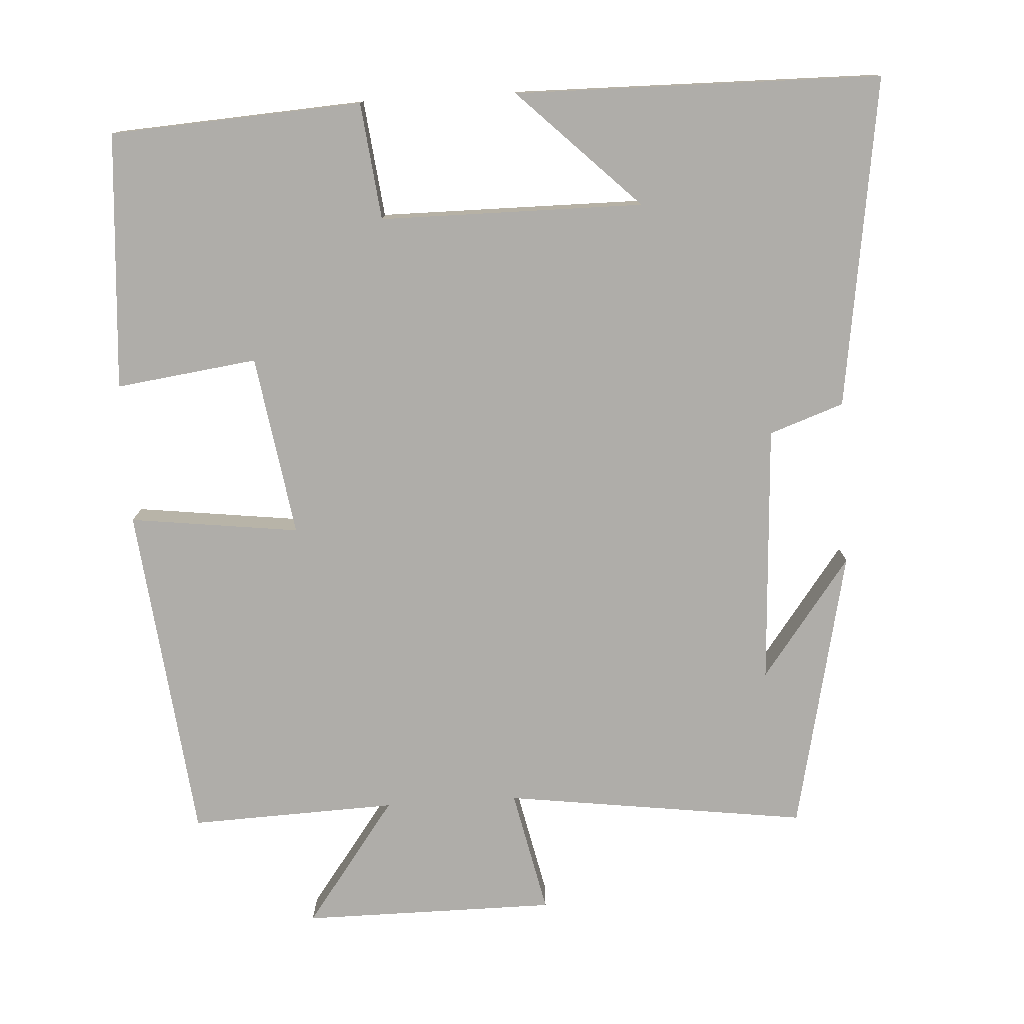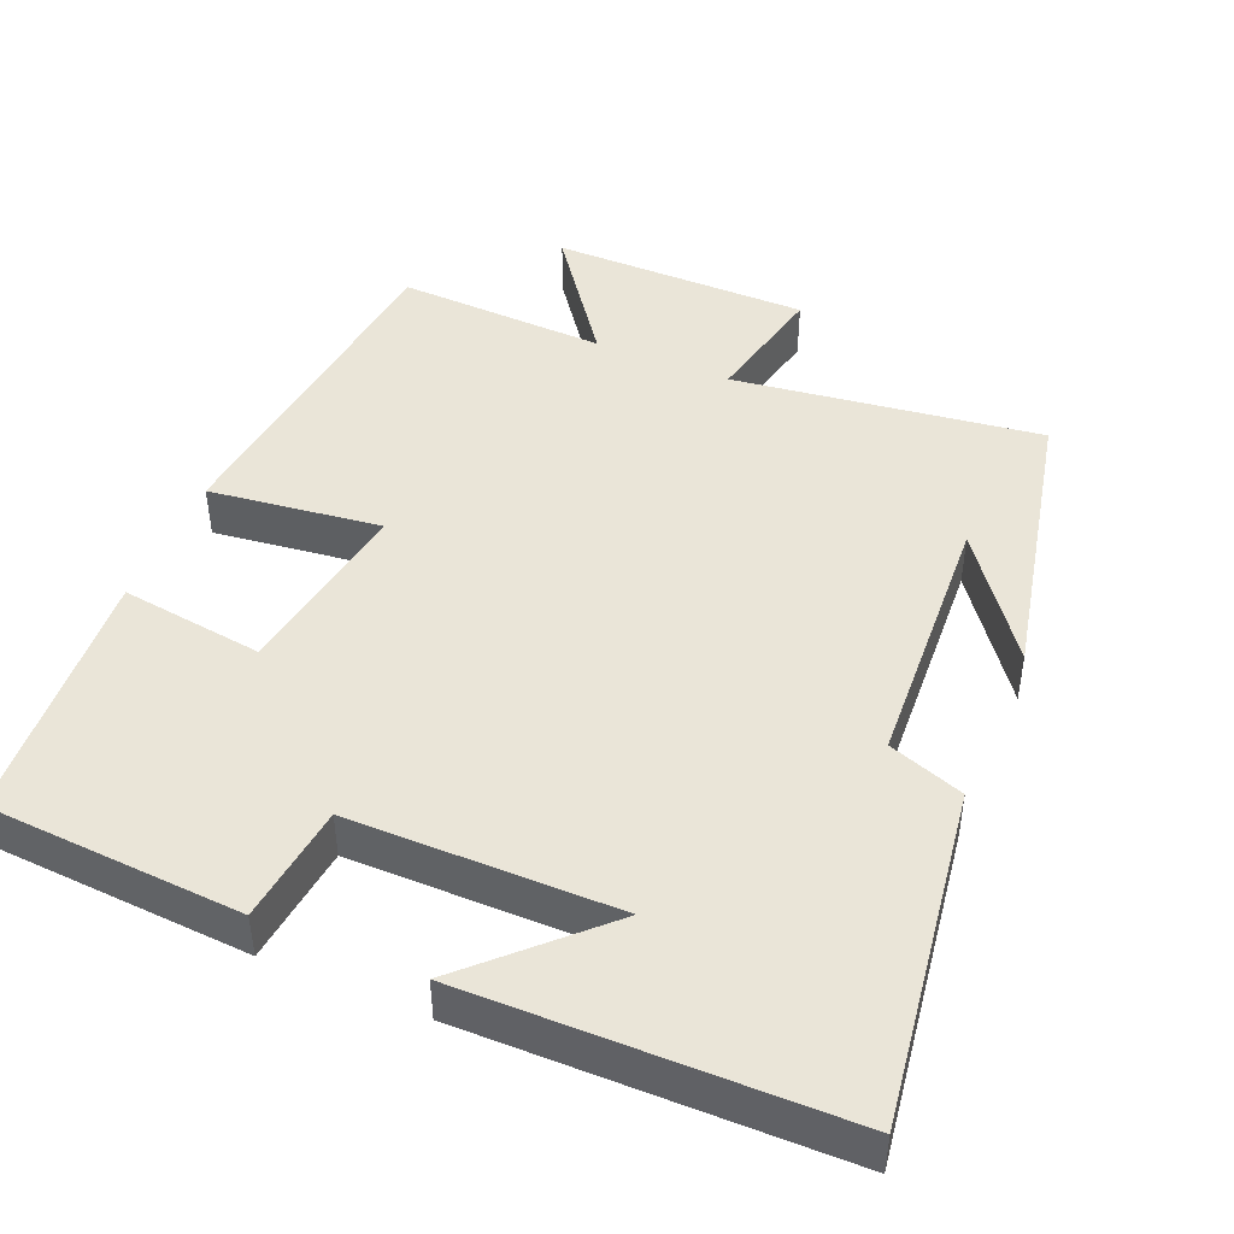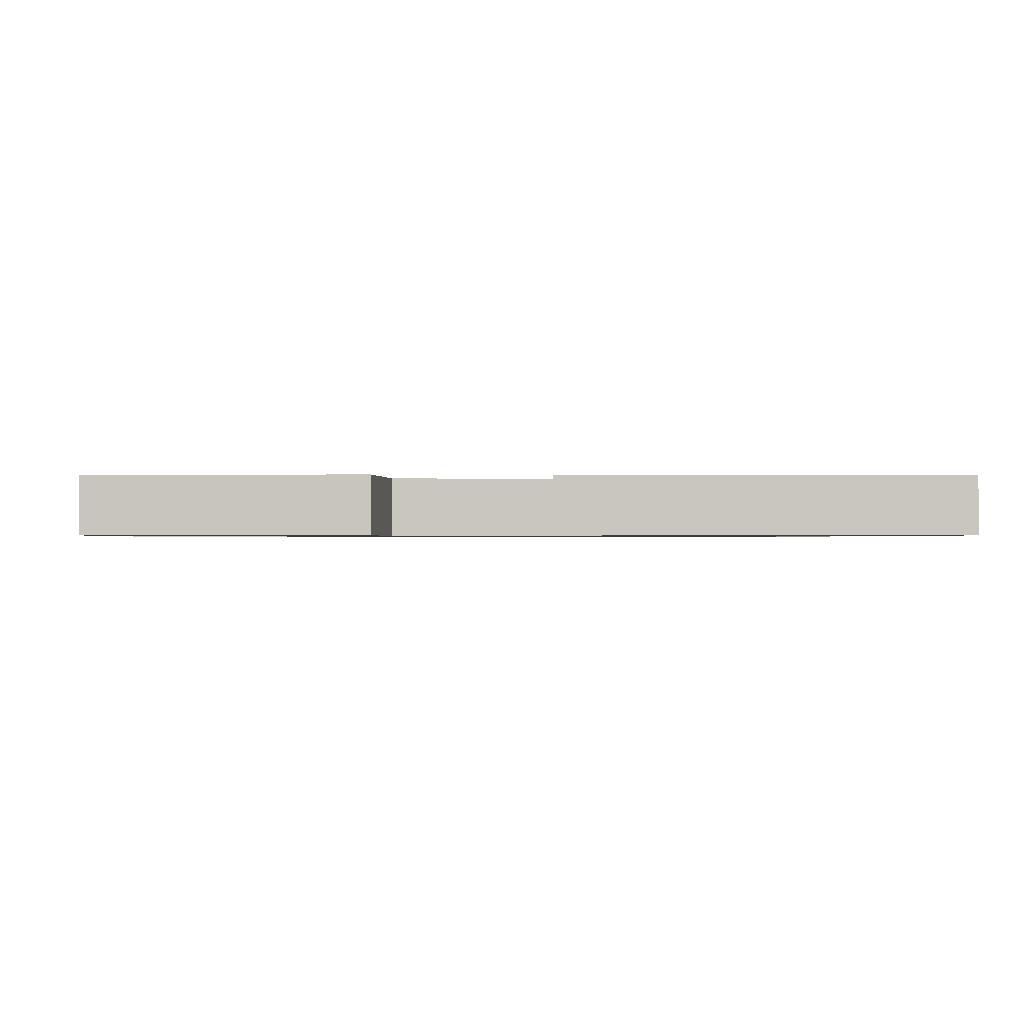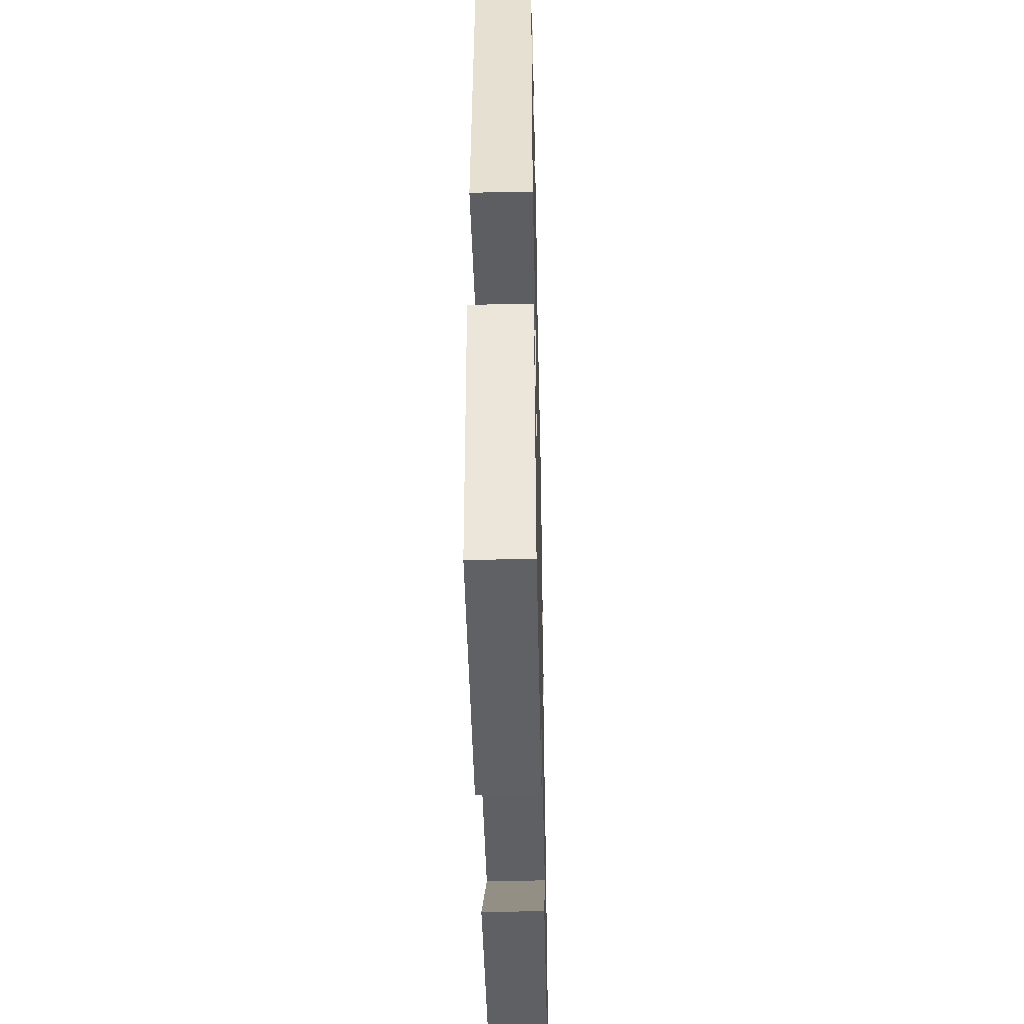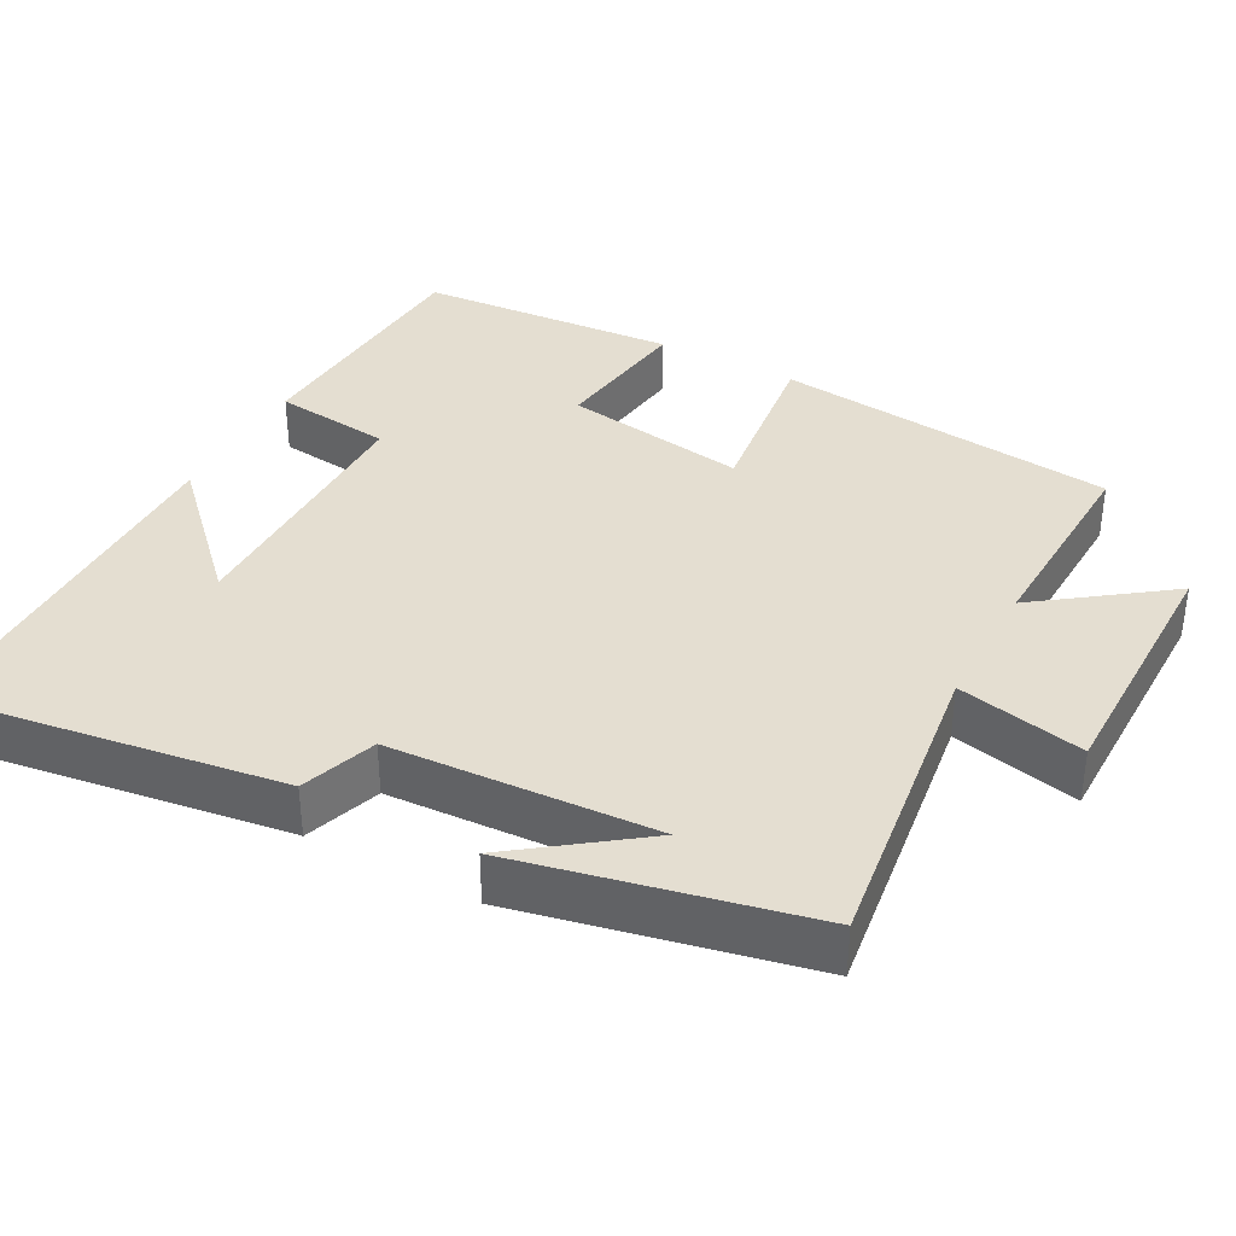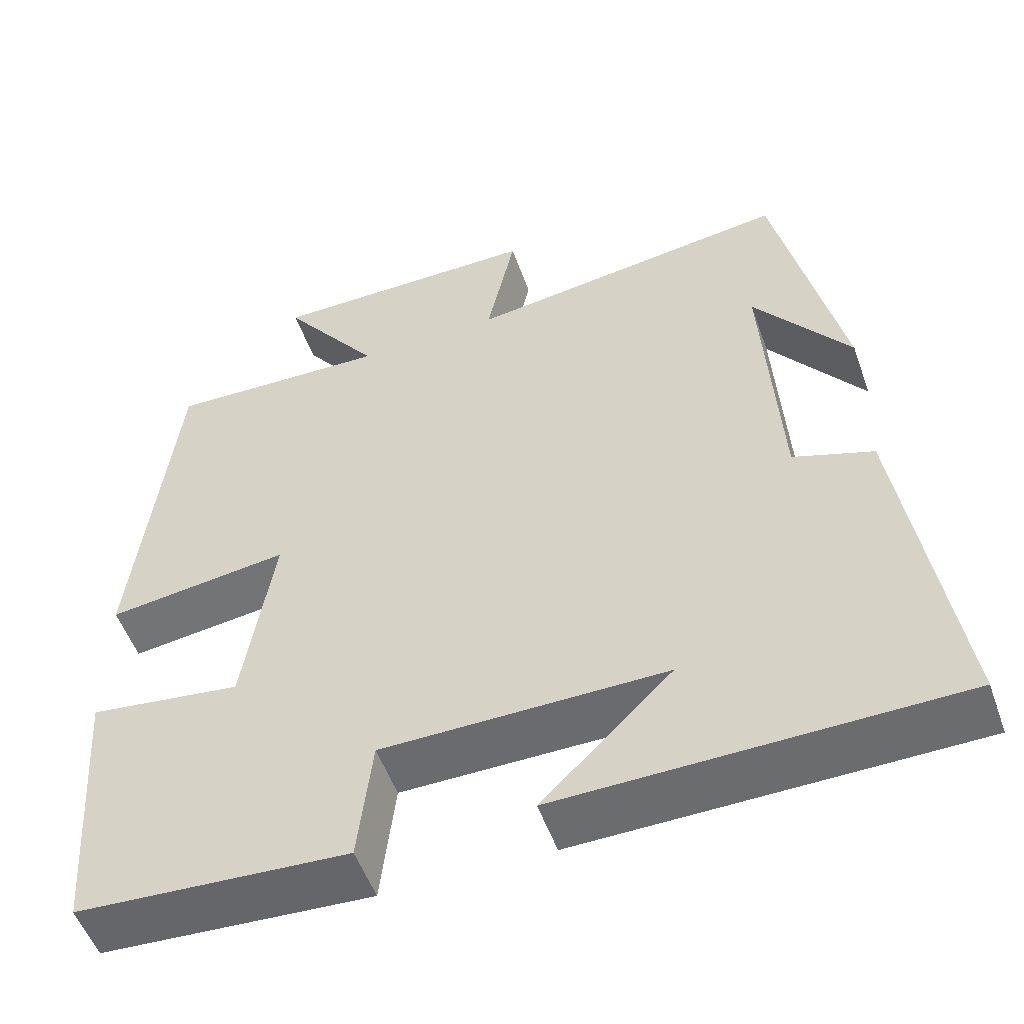
<metadata>
{"format":"obj","ext":"obj","renderer":"f3d","projection":"perspective","resolution":1024,"background":"white","views":[{"elev":-77.4,"azim":-176.5,"up":"+Y"},{"elev":45.4,"azim":-157.0,"up":"+Y"},{"elev":-0.8,"azim":179.3,"up":"+Y"},{"elev":-44.6,"azim":91.3,"up":"+Z"},{"elev":36.5,"azim":-61.6,"up":"+Y"},{"elev":-53.2,"azim":-160.5,"up":"+Z"}]}
</metadata>
<code>
v 0.475 0.07 -0.48
v 0.137 0.07 -0.5
v 0.119 0.07 -0.343
v -0.235 0.07 -0.341
v -0.073 0.07 -0.5
v -0.565 0.07 -0.493
v -0.5 0.07 -0.049
v -0.4 0.07 -0.014
v -0.38 0.07 0.336
v -0.5 0.07 0.175
v -0.417 0.07 0.555
v -0.01 0.07 0.5
v -0.046 0.07 0.668
v 0.296 0.07 0.668
v 0.172 0.07 0.5
v 0.45 0.07 0.51
v 0.5 0.07 0.055
v 0.272 0.07 0.084
v 0.31 0.07 -0.16
v 0.5 0.07 -0.135
v 0.475 0 -0.48
v 0.137 0 -0.5
v 0.119 0 -0.343
v -0.235 0 -0.341
v -0.073 0 -0.5
v -0.565 0 -0.493
v -0.5 0 -0.049
v -0.4 0 -0.014
v -0.38 0 0.336
v -0.5 0 0.175
v -0.417 0 0.555
v -0.01 0 0.5
v -0.046 0 0.668
v 0.296 0 0.668
v 0.172 0 0.5
v 0.45 0 0.51
v 0.5 0 0.055
v 0.272 0 0.084
v 0.31 0 -0.16
v 0.5 0 -0.135
f 1 2 3
f 20 1 3
f 19 20 3
f 18 19 3 4
f 15 16 17 18
f 15 18 4
f 12 13 14 15
f 12 15 4
f 11 12 4
f 9 10 11
f 9 11 4
f 8 9 4
f 7 8 4
f 6 7 4
f 4 5 6
f 23 22 21
f 23 21 40
f 23 40 39
f 24 23 39 38
f 38 37 36 35
f 24 38 35
f 35 34 33 32
f 24 35 32
f 24 32 31
f 31 30 29
f 24 31 29
f 24 29 28
f 24 28 27
f 24 27 26
f 26 25 24
f 1 21 22 2
f 2 22 23 3
f 3 23 24 4
f 4 24 25 5
f 5 25 26 6
f 6 26 27 7
f 7 27 28 8
f 8 28 29 9
f 9 29 30 10
f 10 30 31 11
f 11 31 32 12
f 12 32 33 13
f 13 33 34 14
f 14 34 35 15
f 15 35 36 16
f 16 36 37 17
f 17 37 38 18
f 18 38 39 19
f 19 39 40 20
f 20 40 21 1

</code>
